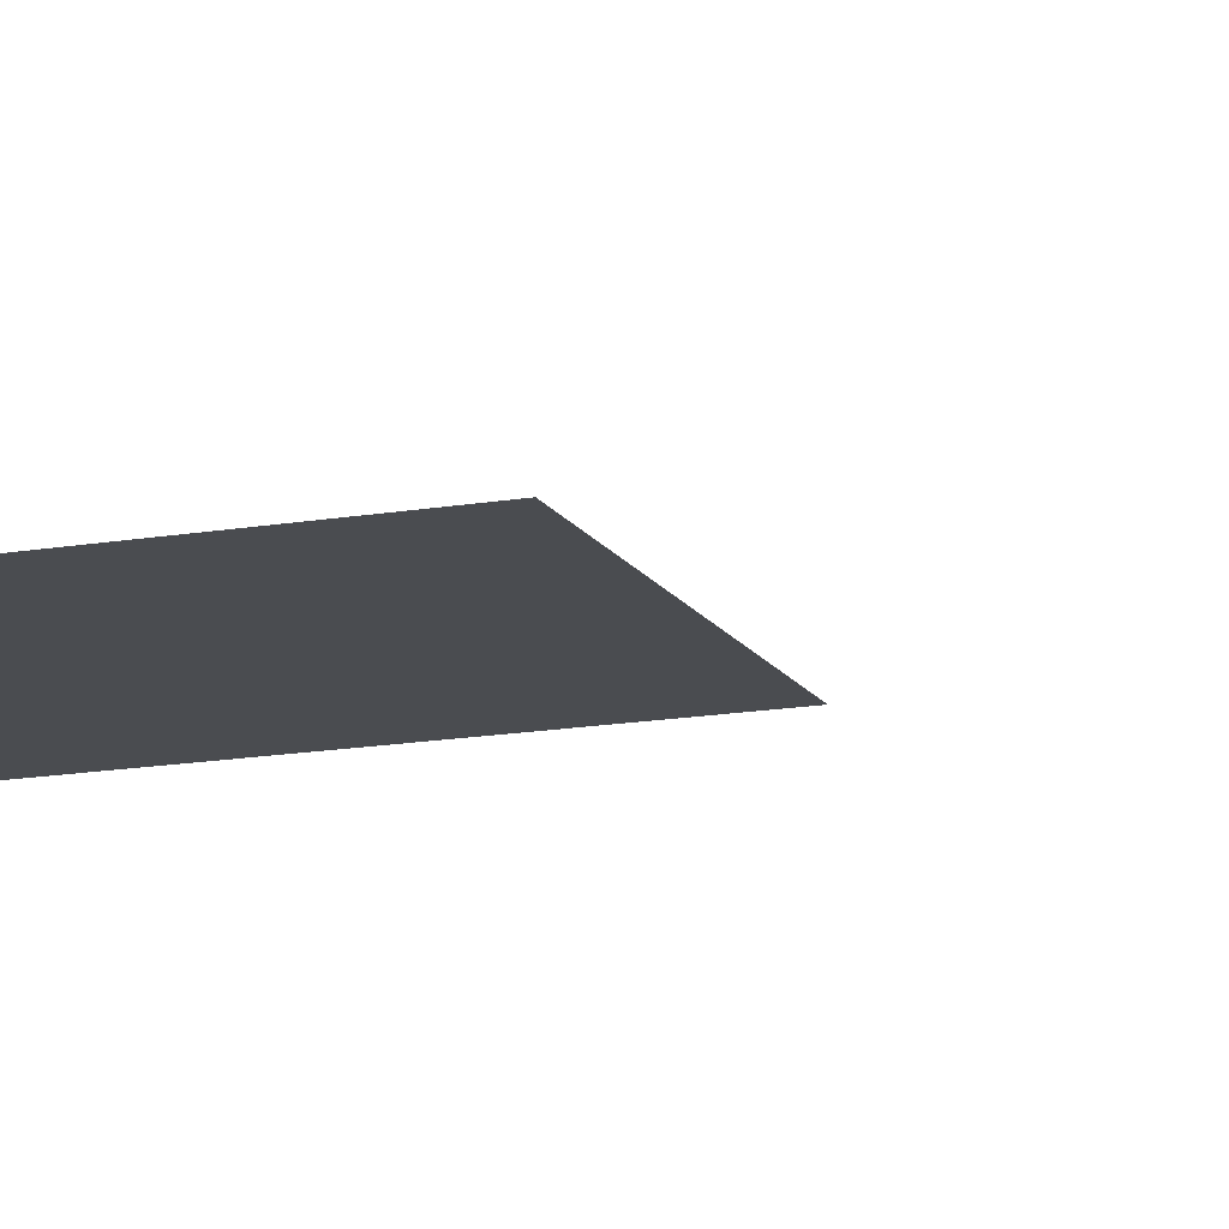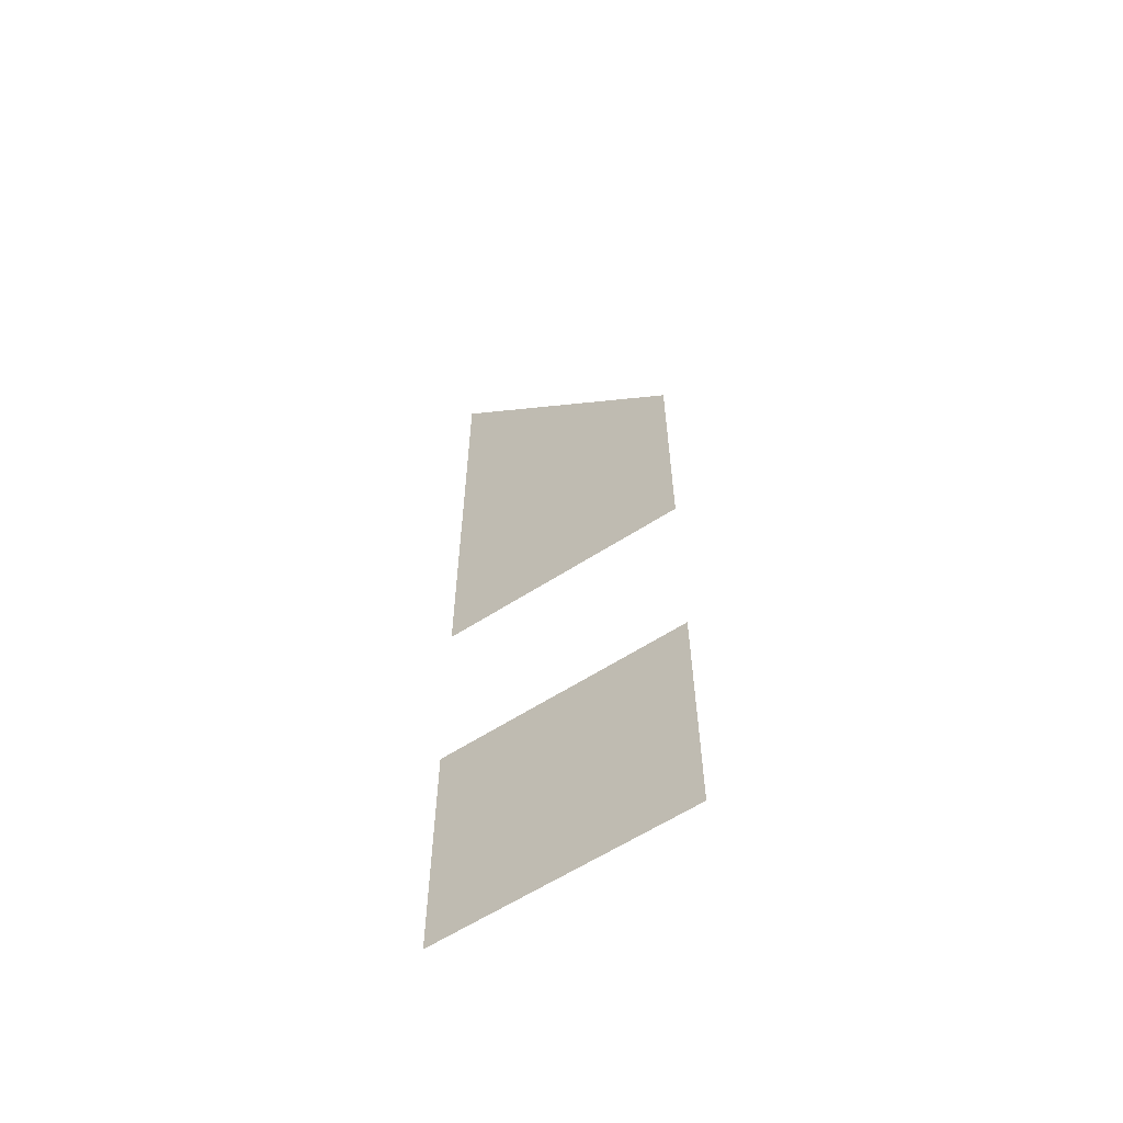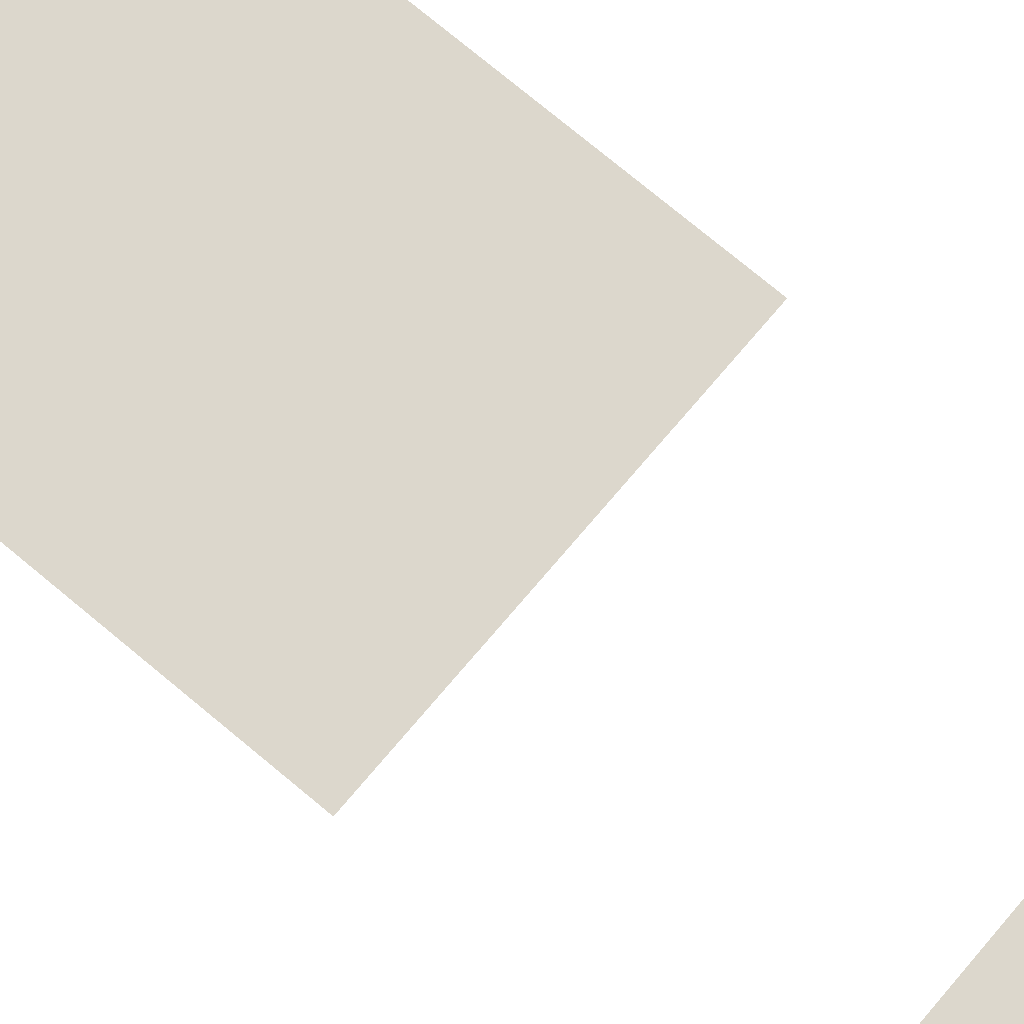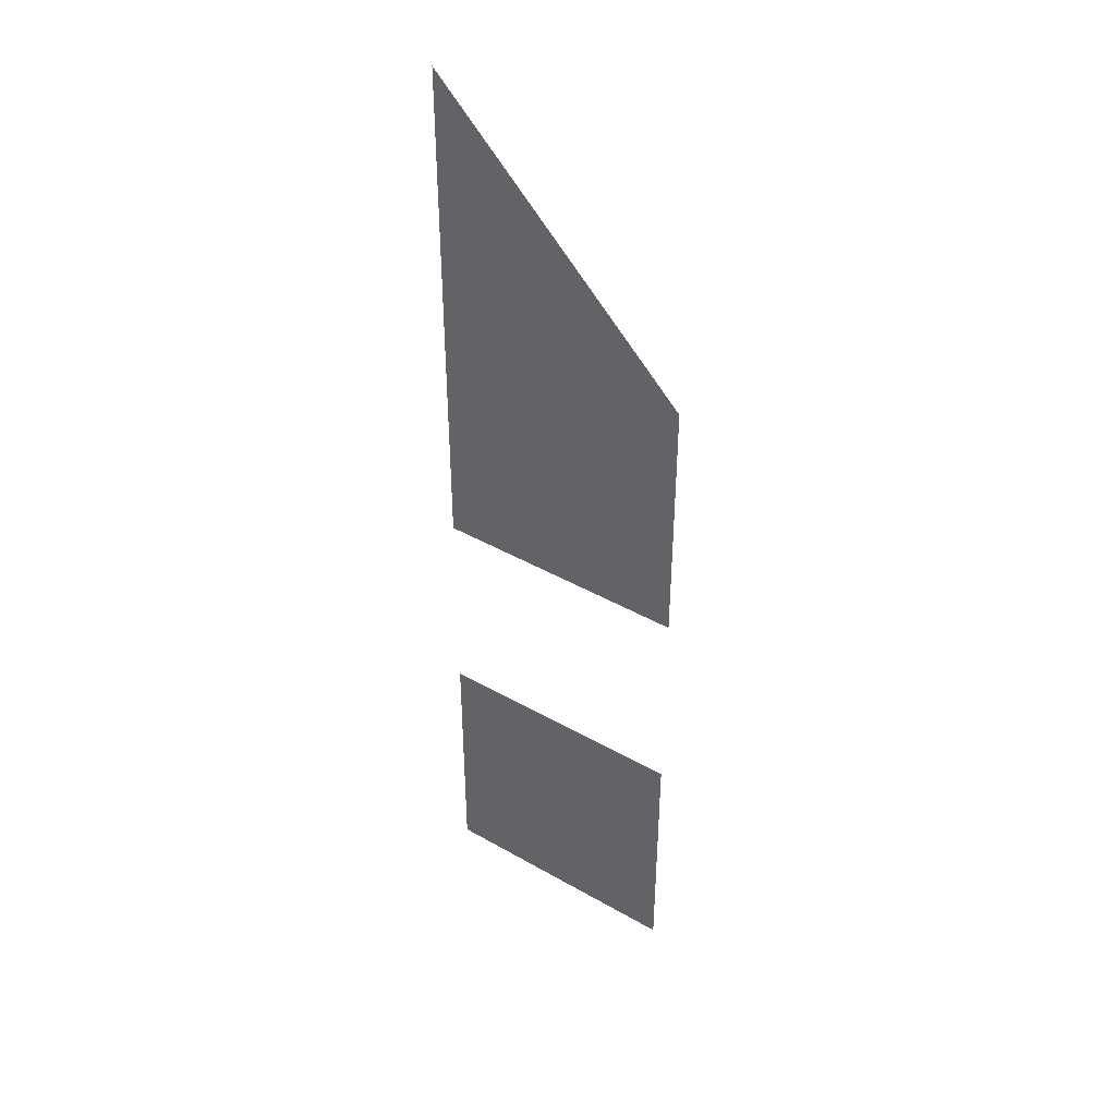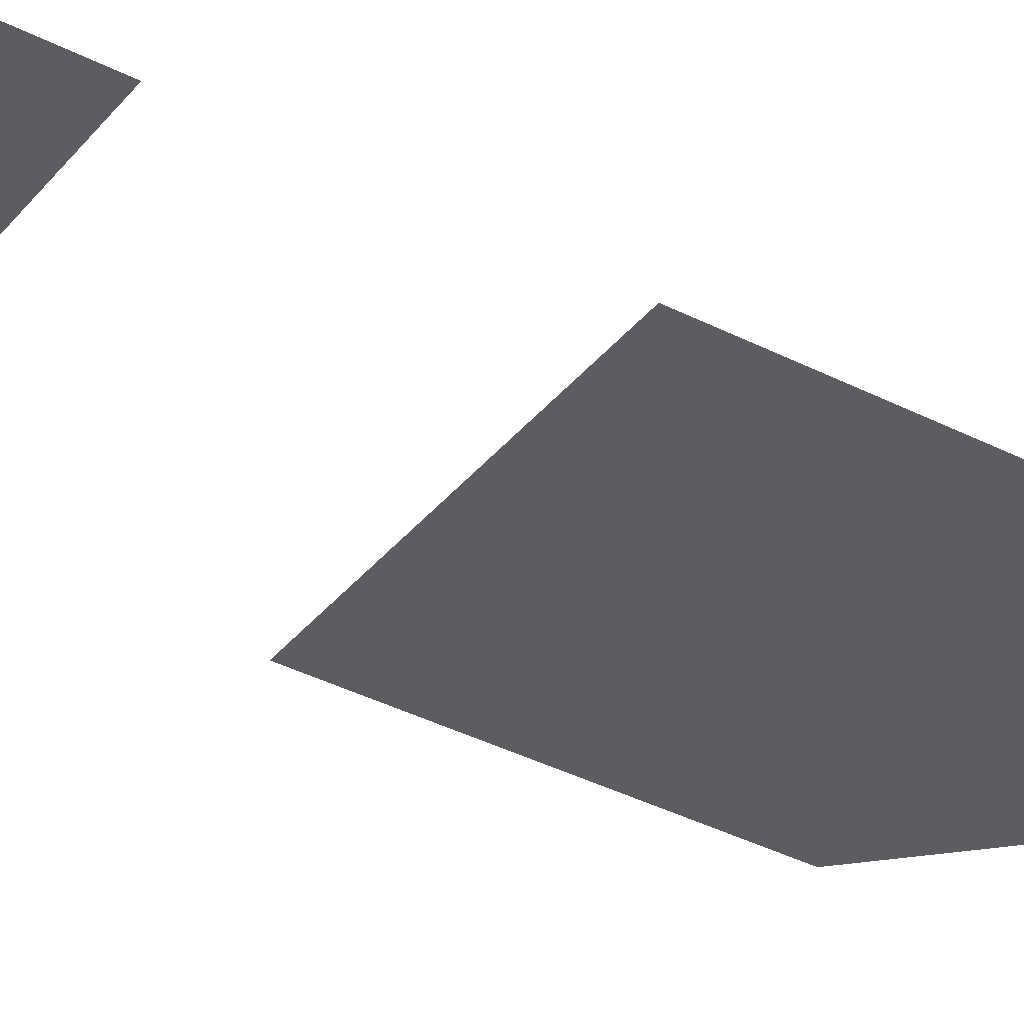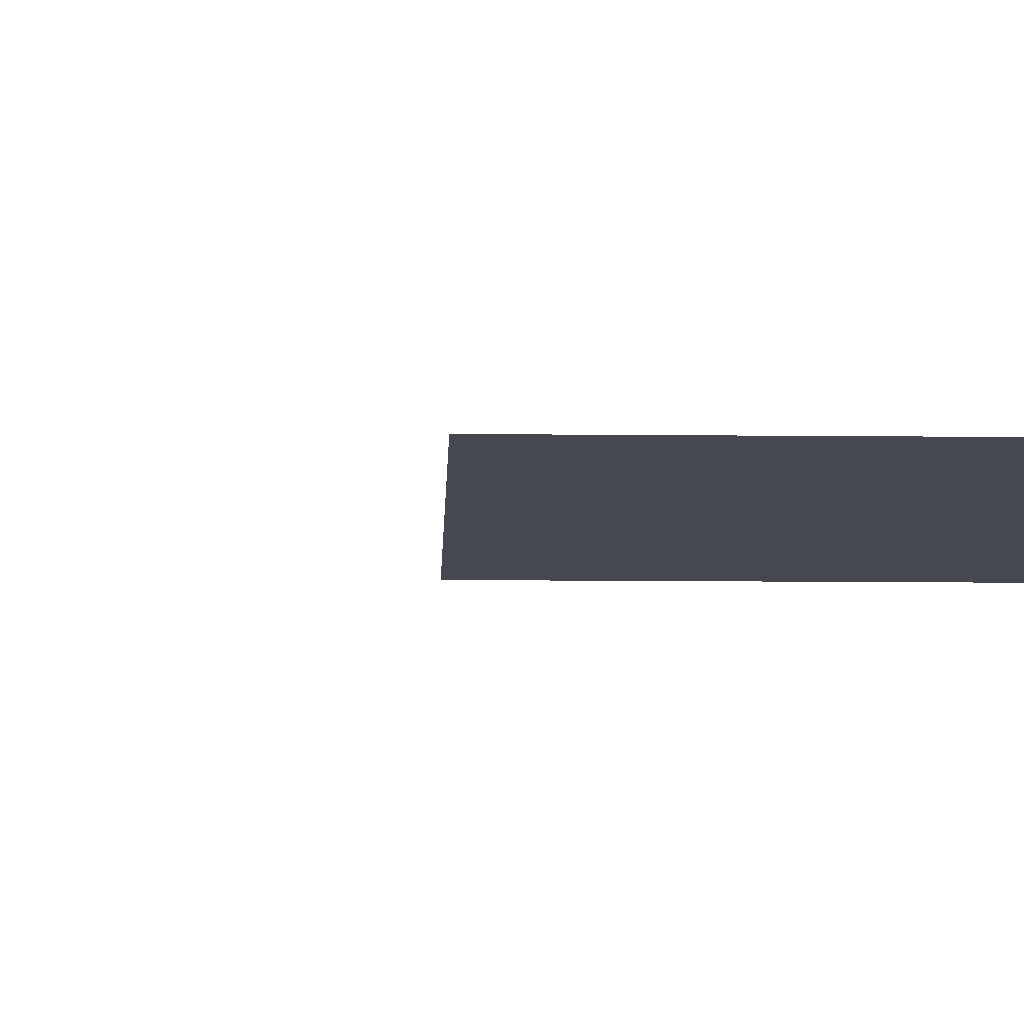
<metadata>
{"format":"obj","ext":"obj","renderer":"f3d","projection":"perspective","resolution":1024,"background":"white","views":[{"elev":-15.0,"azim":110.7,"up":"+Y"},{"elev":-60.8,"azim":33.4,"up":"+Z"},{"elev":73.0,"azim":130.1,"up":"+Y"},{"elev":41.8,"azim":34.6,"up":"+Z"},{"elev":-37.0,"azim":-123.7,"up":"+Y"},{"elev":-11.9,"azim":-91.4,"up":"+Y"}]}
</metadata>
<code>
v 0 -0 0.32
v 0.32 0 0
v 0 0 0
v 0.32 -0 0.32
v 0 -0 0.8989
v 0.32 -0 0.5789
v 0 -0 0.5789
v 0.32 -0 0.8989
v 0 -0 1.219
f 1 2 3
f 1 4 2
f 5 6 7
f 5 8 6
f 9 8 5

</code>
